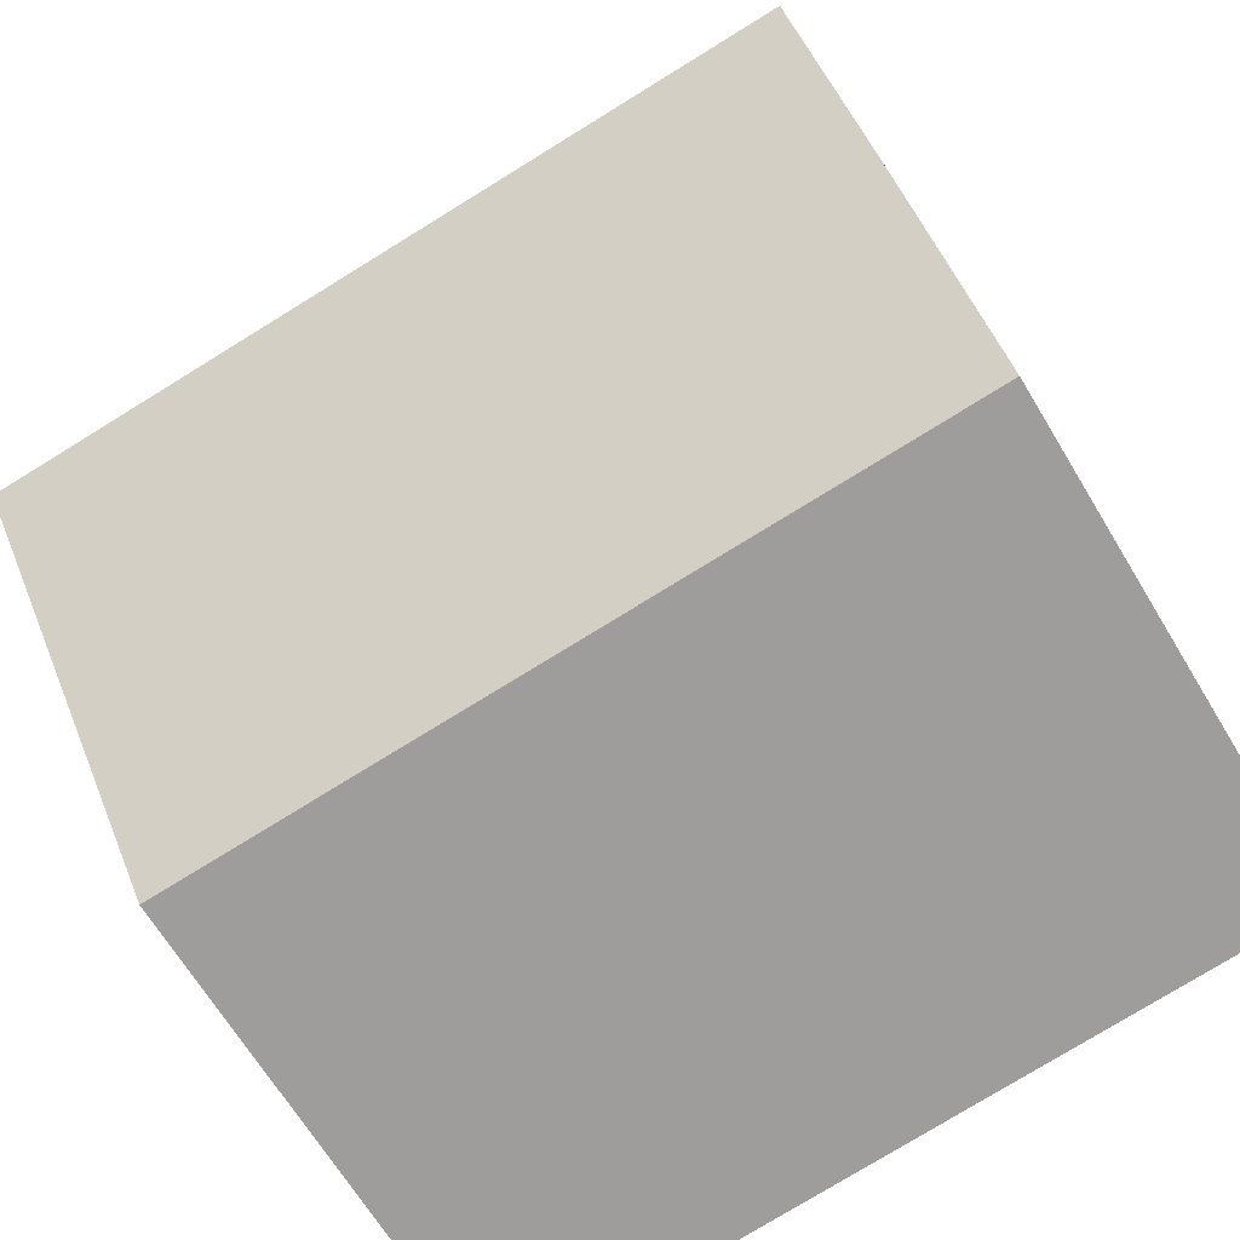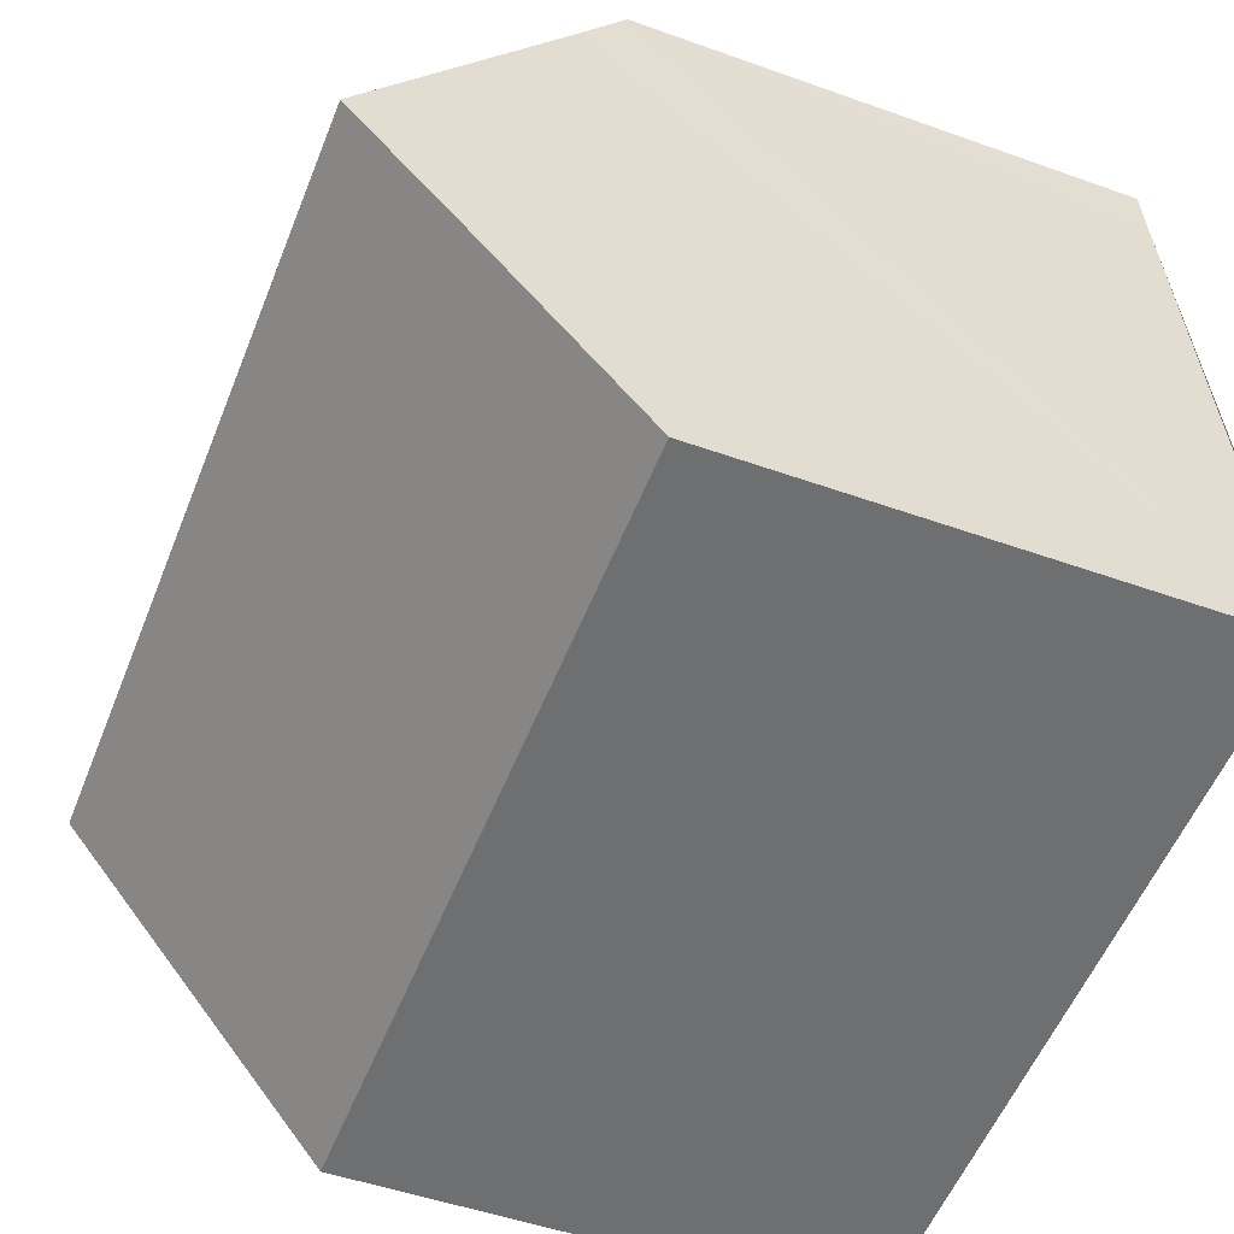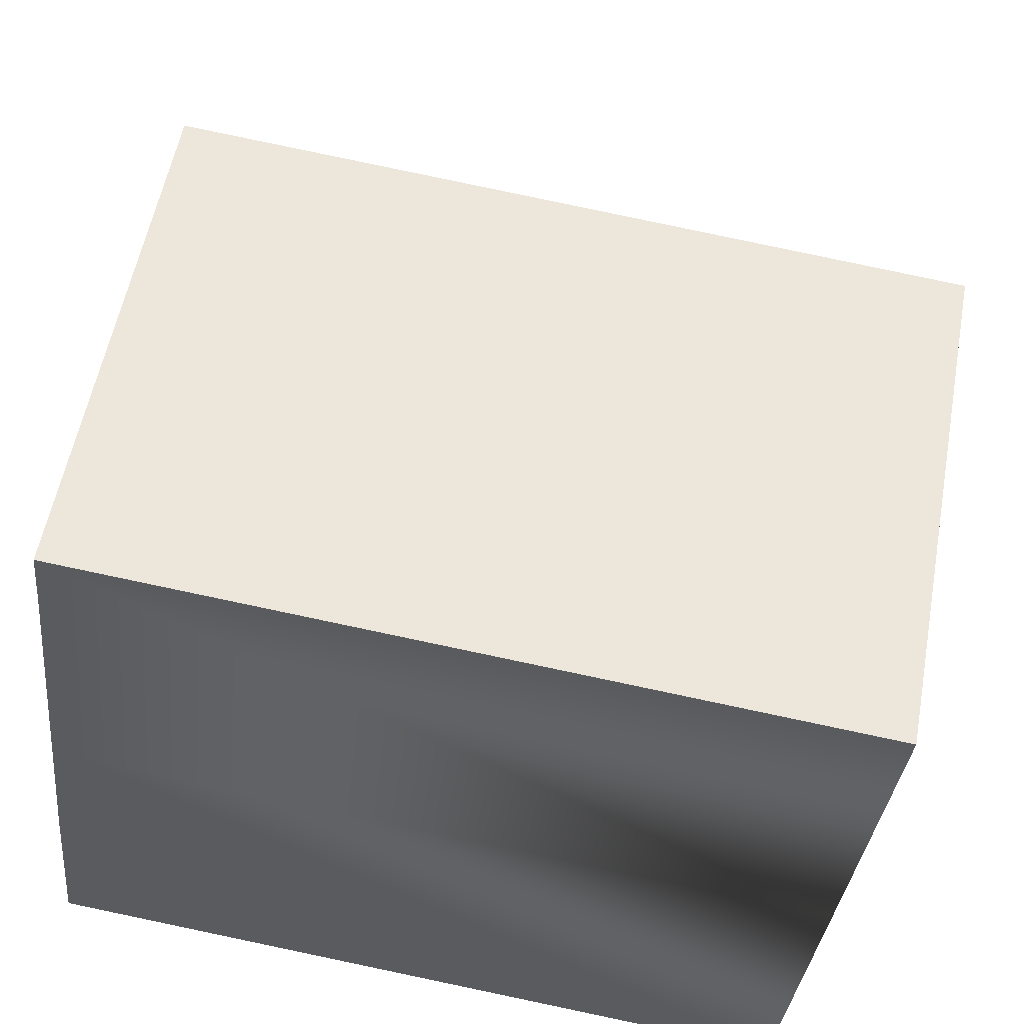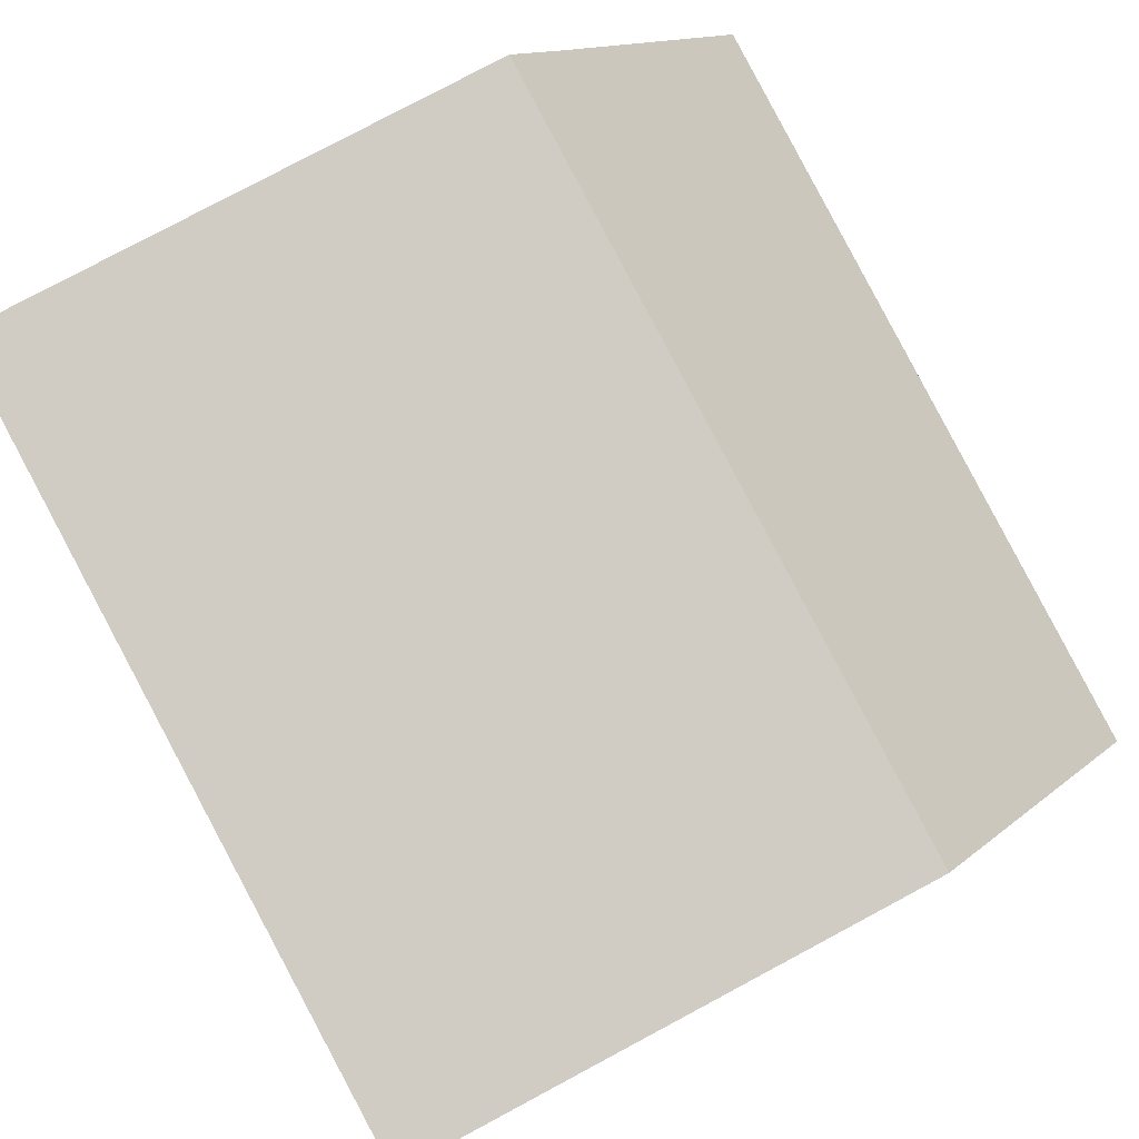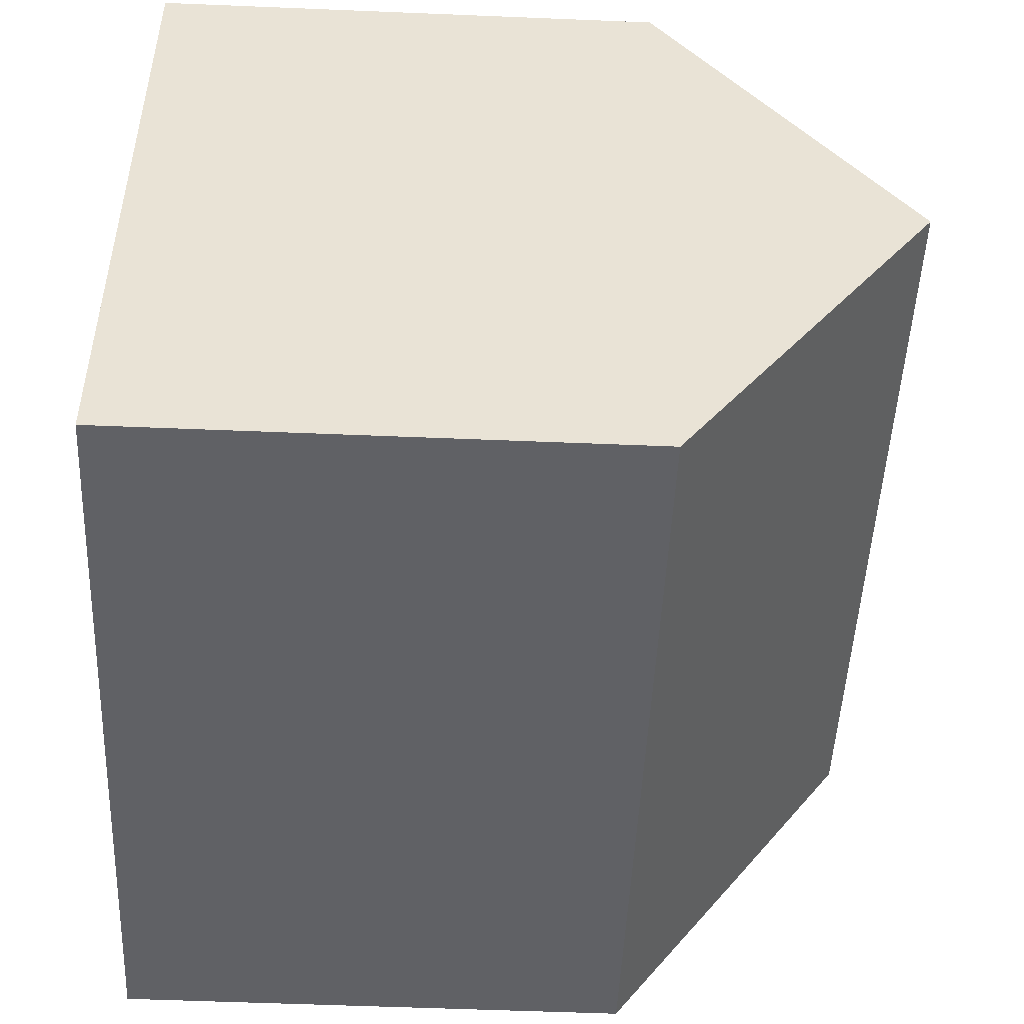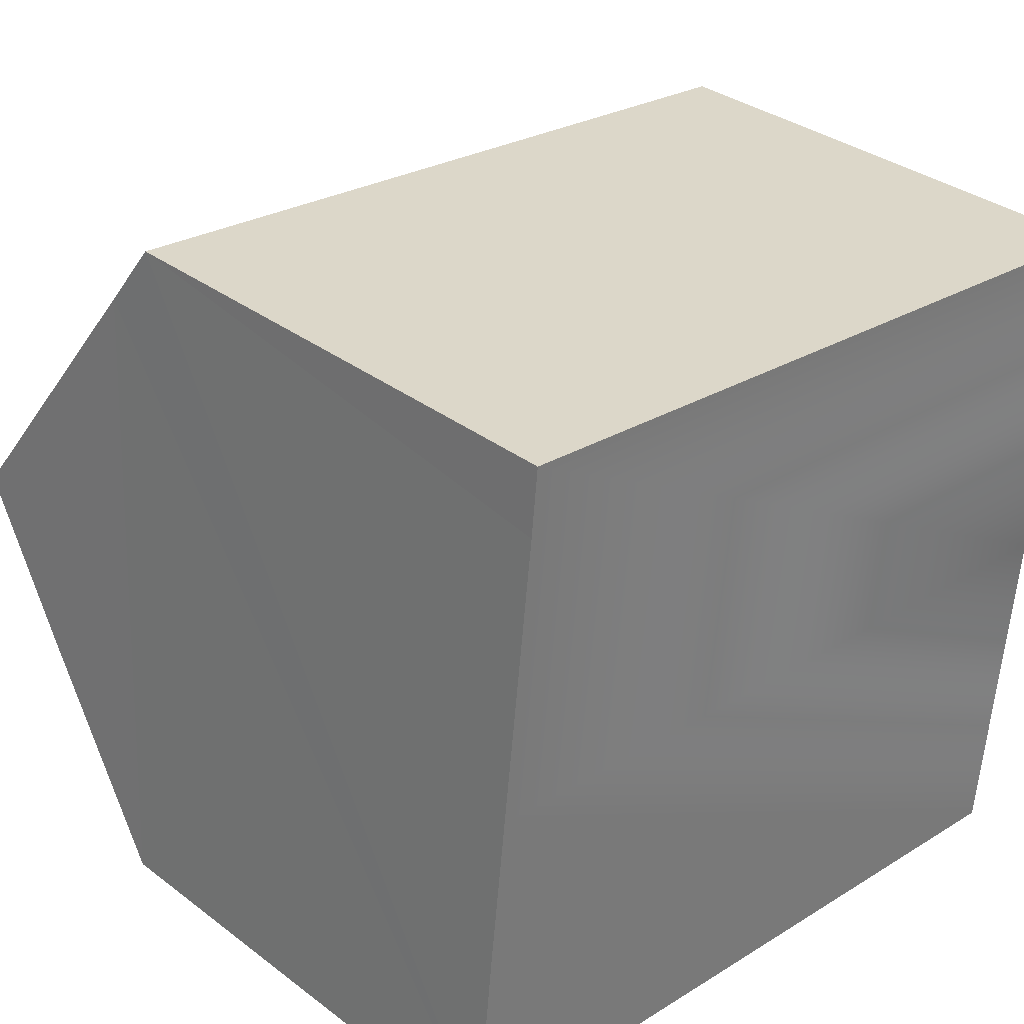
<metadata>
{"format":"obj","ext":"obj","renderer":"f3d","projection":"perspective","resolution":1024,"background":"white","views":[{"elev":-67.1,"azim":-148.9,"up":"+Z"},{"elev":-49.1,"azim":-111.7,"up":"+Z"},{"elev":55.6,"azim":10.4,"up":"+Z"},{"elev":79.5,"azim":61.9,"up":"+Z"},{"elev":-54.5,"azim":87.5,"up":"+Z"},{"elev":33.7,"azim":-44.3,"up":"+Z"}]}
</metadata>
<code>
v  10.78 7.16 -1.065
v  0.507 10.75 4.897
v  11.27 10.75 3.834
v  0 7.16 4.384e-16
v  0.275 9.197 2.782
v  11.75 7.16 8.733
v  0.942 7.843 8.858
v  1.034 7.16 9.791
v  0 0 0
v  0.942 -5.424e-16 8.858
v  1.034 -5.995e-16 9.791
v  0.275 -1.703e-16 2.782
v  0.507 -2.999e-16 4.897
v  11.75 -5.347e-16 8.733
v  10.78 6.521e-17 -1.065
v  11.27 -2.348e-16 3.834
g defaultobject
f 1 2 3
f 2 1 4
f 2 4 5
f 6 7 8
f 7 6 2
f 2 6 3
f 5 7 2
f 7 5 4
f 7 4 9
f 7 9 8
f 8 9 10
f 8 10 11
f 10 9 12
f 10 12 13
f 11 6 8
f 6 11 14
f 6 1 3
f 1 6 14
f 1 14 15
f 15 14 16
f 15 4 1
f 4 15 9
f 11 16 14
f 16 11 10
f 16 10 13
f 16 13 15
f 15 13 12
f 15 12 9

</code>
